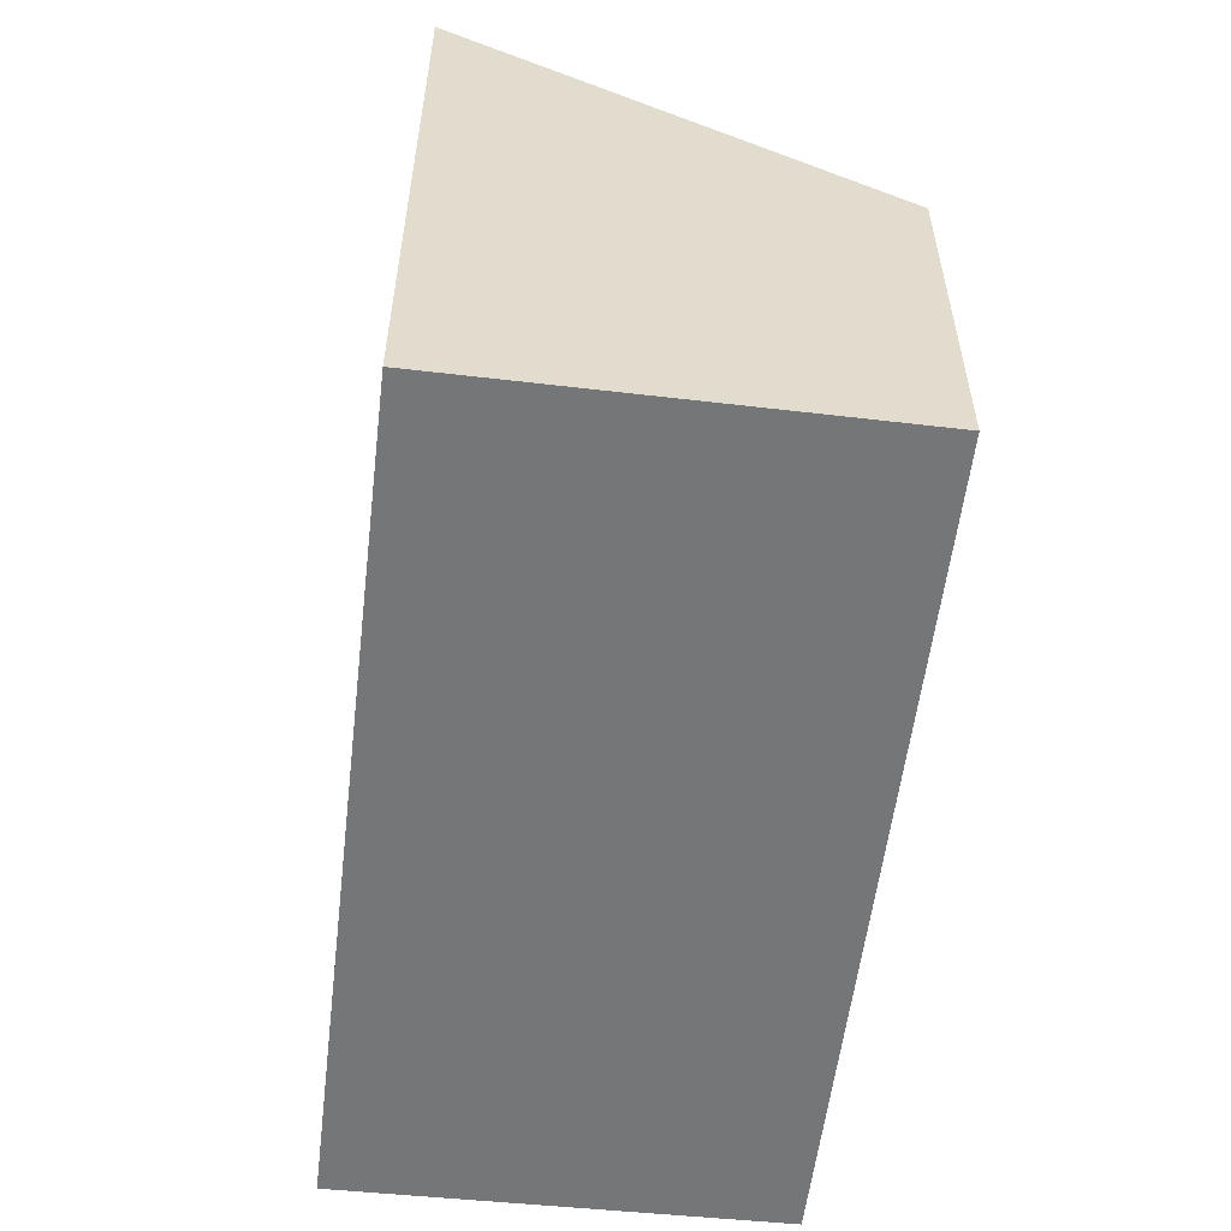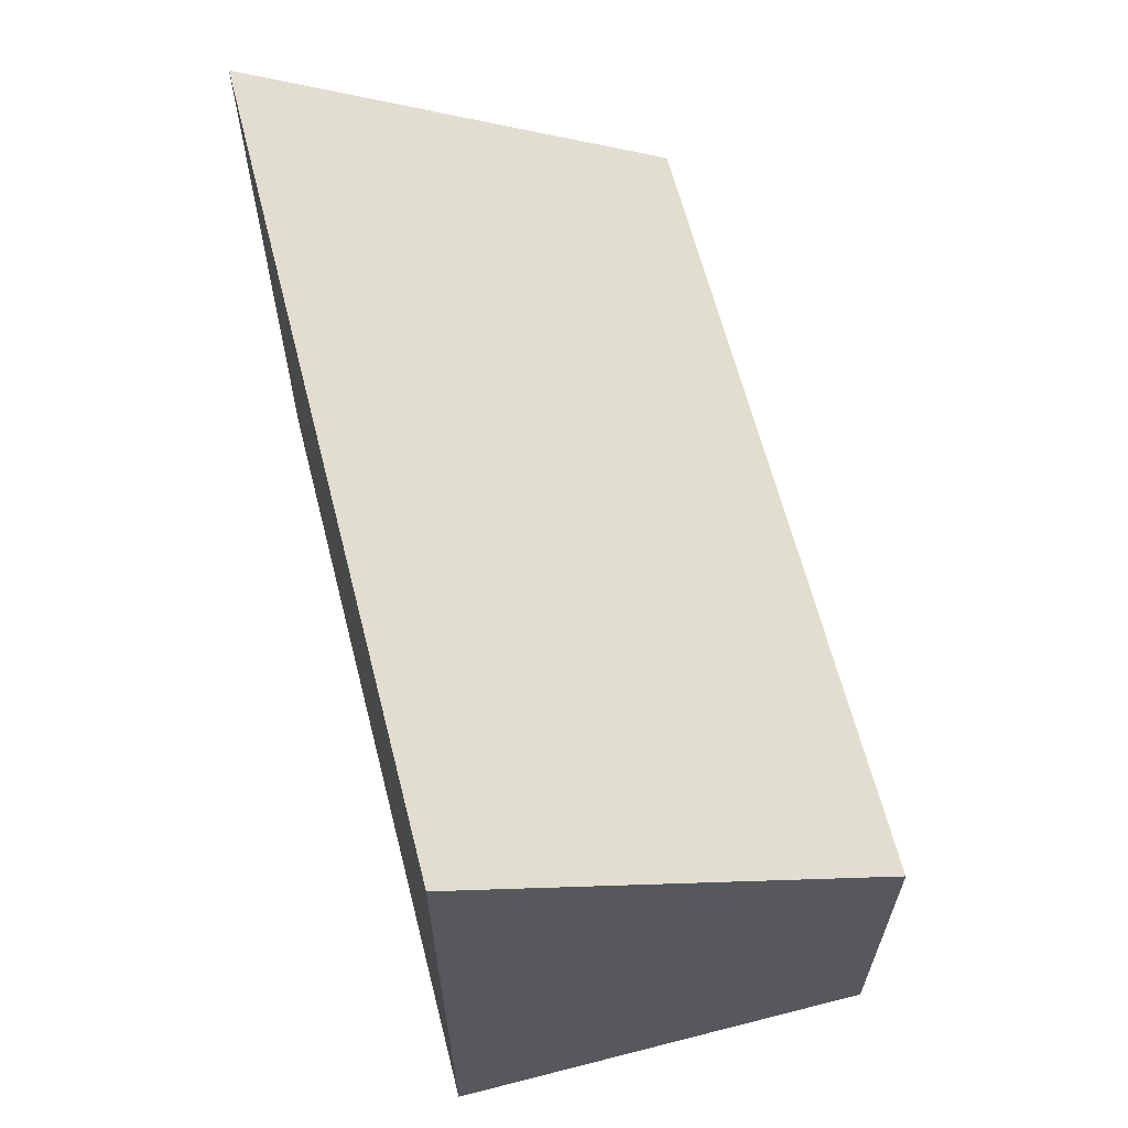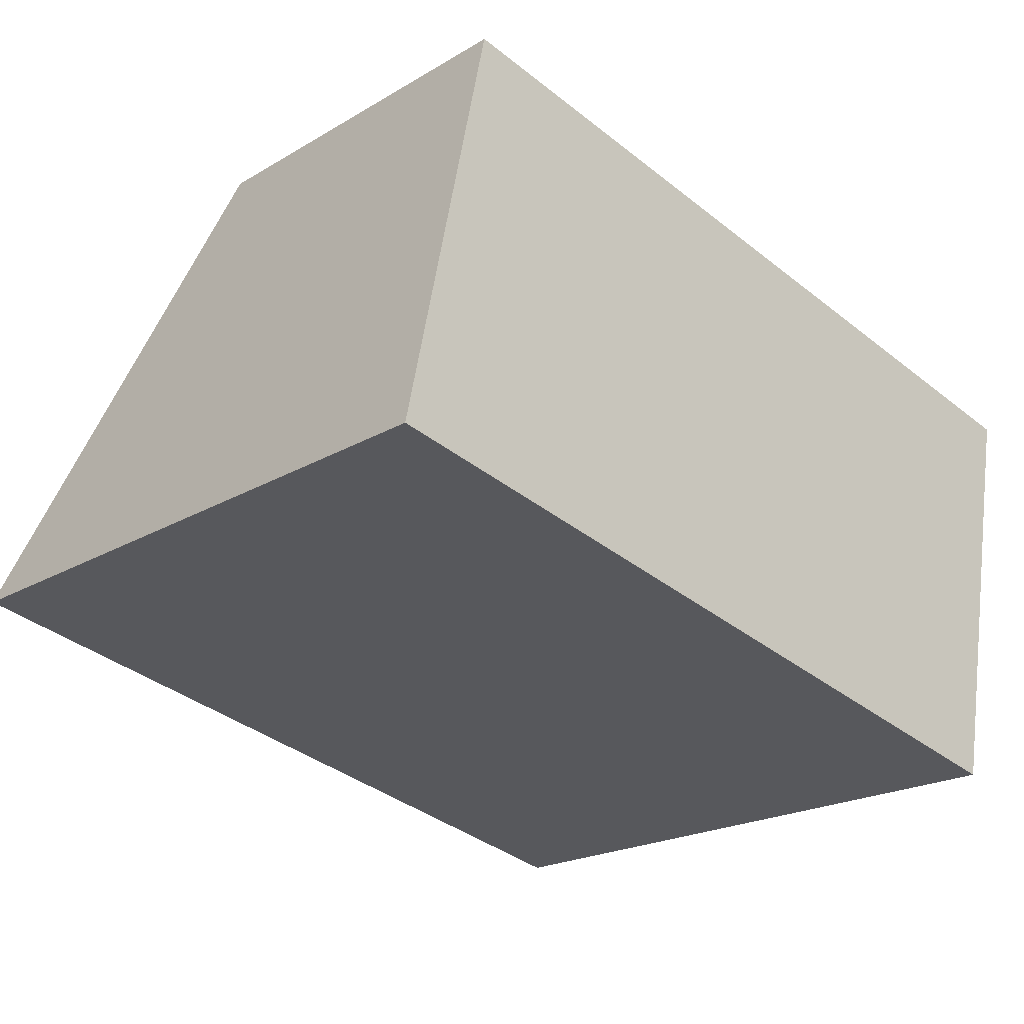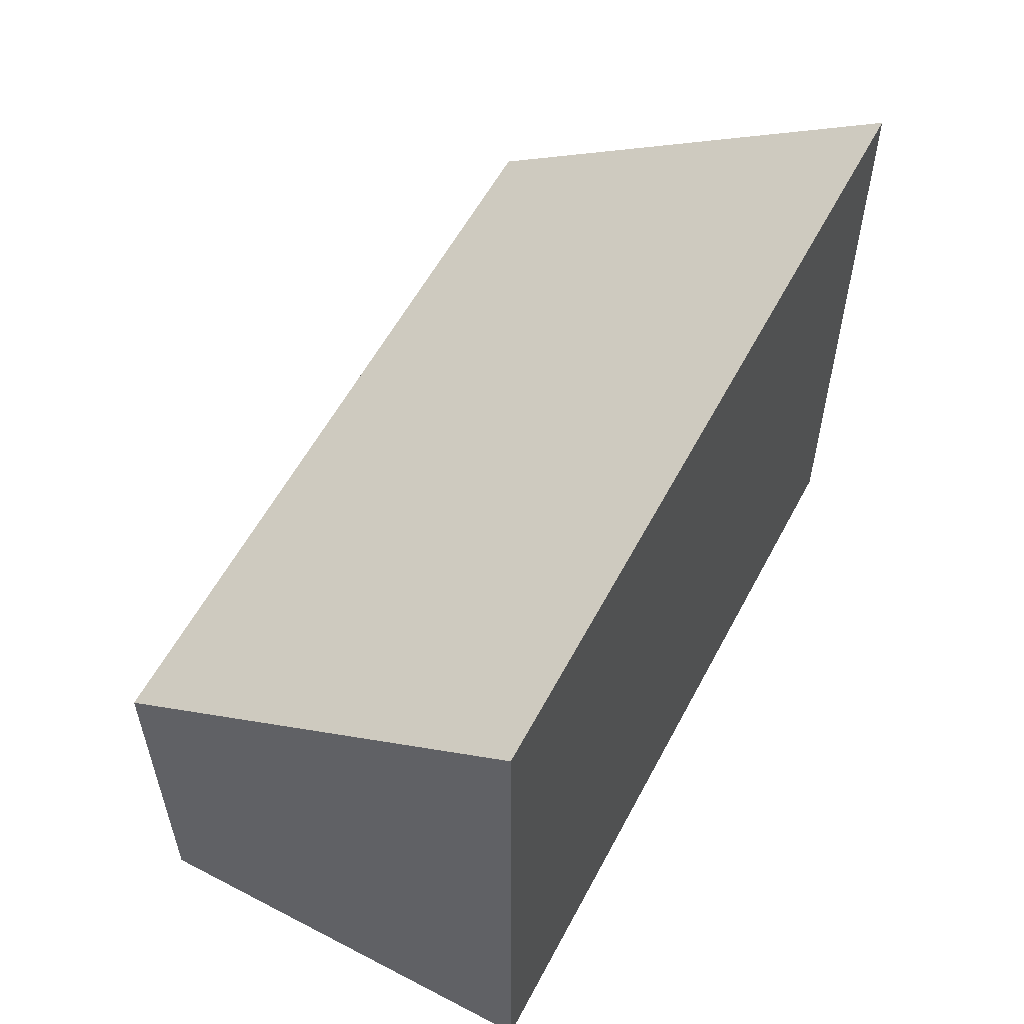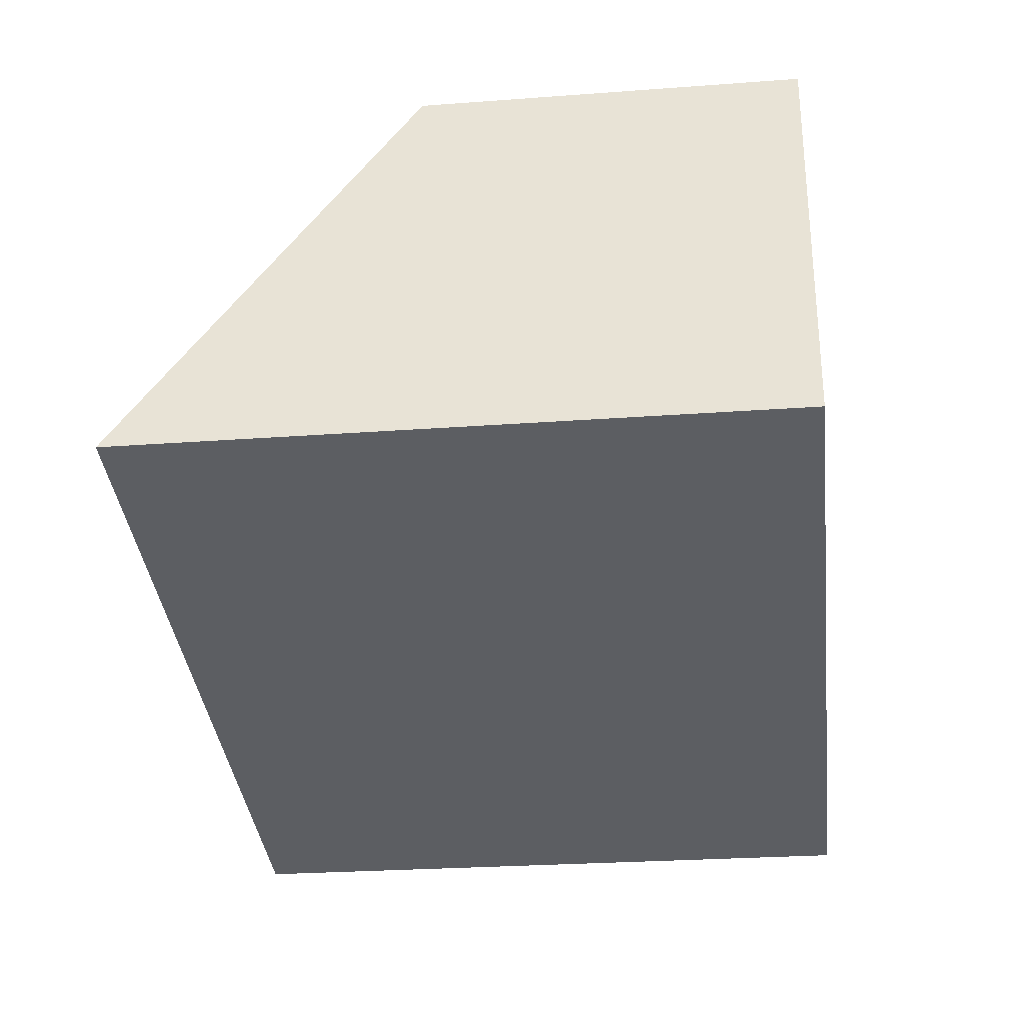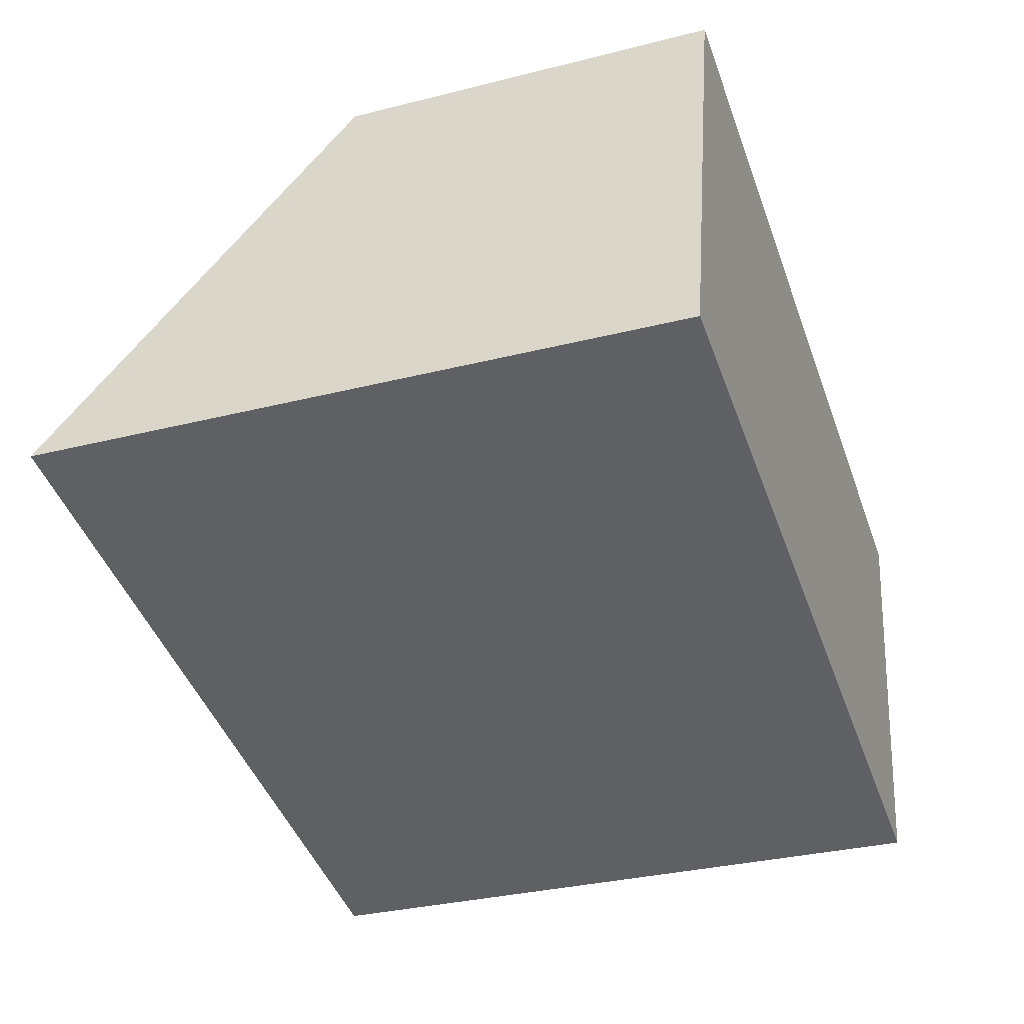
<metadata>
{"format":"obj","ext":"obj","renderer":"f3d","projection":"perspective","resolution":1024,"background":"white","views":[{"elev":-56.7,"azim":-85.0,"up":"+Y"},{"elev":64.0,"azim":-92.5,"up":"+Y"},{"elev":-21.0,"azim":-43.7,"up":"+Z"},{"elev":57.1,"azim":129.4,"up":"+Y"},{"elev":-25.8,"azim":-83.2,"up":"+Z"},{"elev":-31.9,"azim":-70.4,"up":"+Z"}]}
</metadata>
<code>
v  0 4.44 2.719e-16
v  5.931 2.565 1.708
v  5.384 4.44 -1.122
v  0.601 2.556 2.833
v  5.384 6.87e-17 -1.122
v  0 0 0
v  0.601 -1.735e-16 2.833
v  5.931 -1.046e-16 1.708
g defaultobject
f 1 2 3
f 2 1 4
f 5 1 3
f 1 5 6
f 6 4 1
f 4 6 7
f 4 8 2
f 8 4 7
f 2 5 3
f 5 2 8
f 8 6 5
f 6 8 7

</code>
